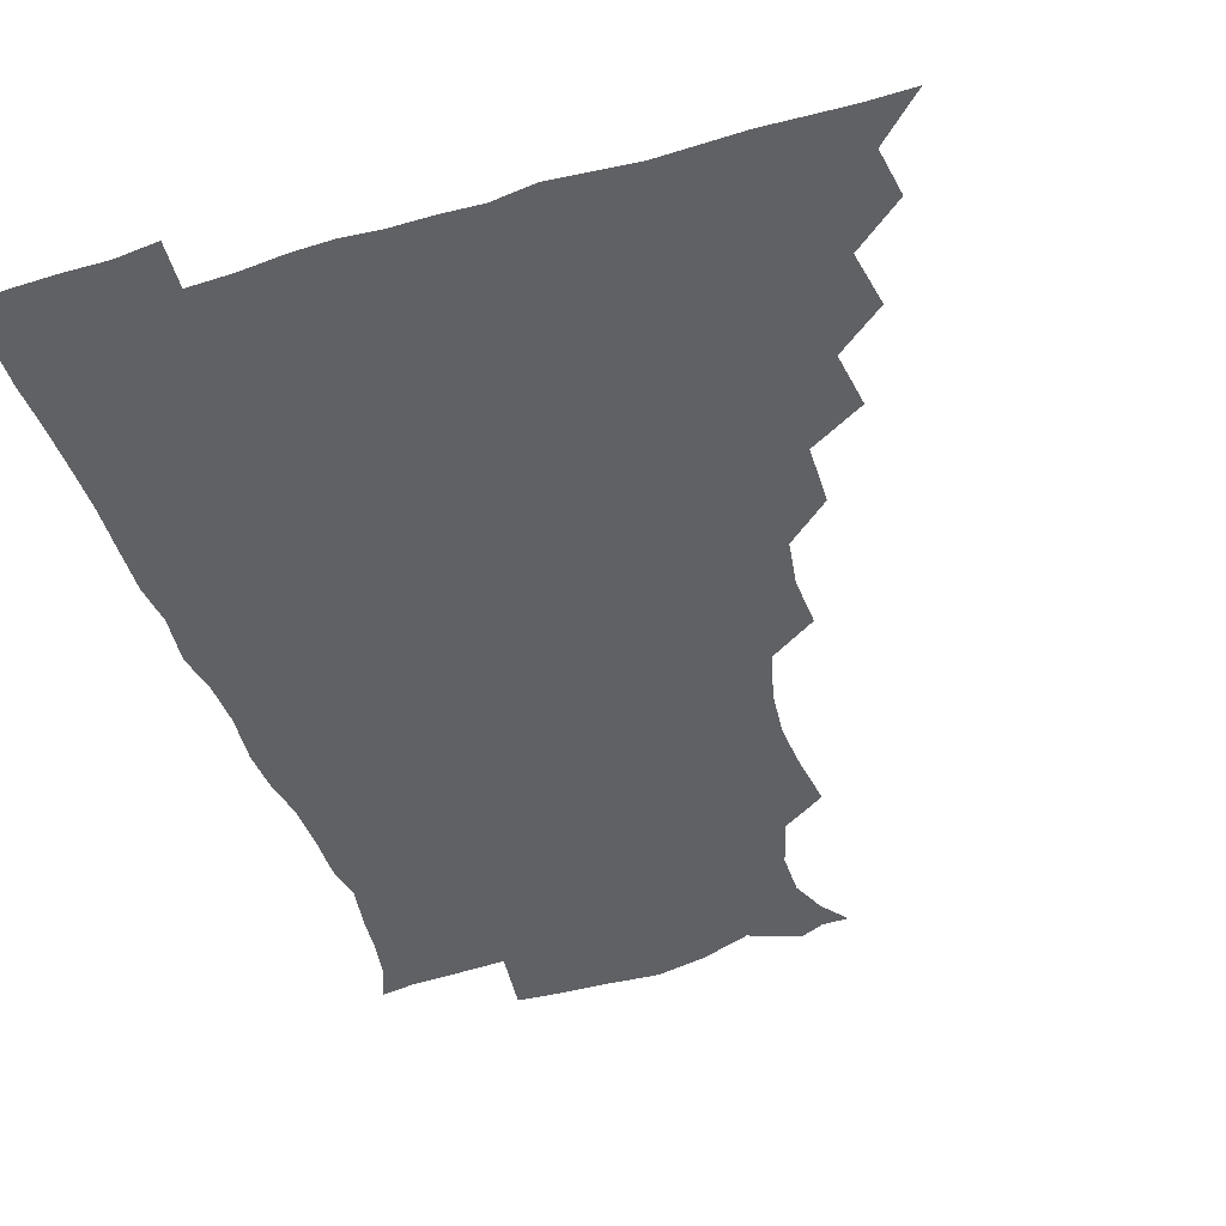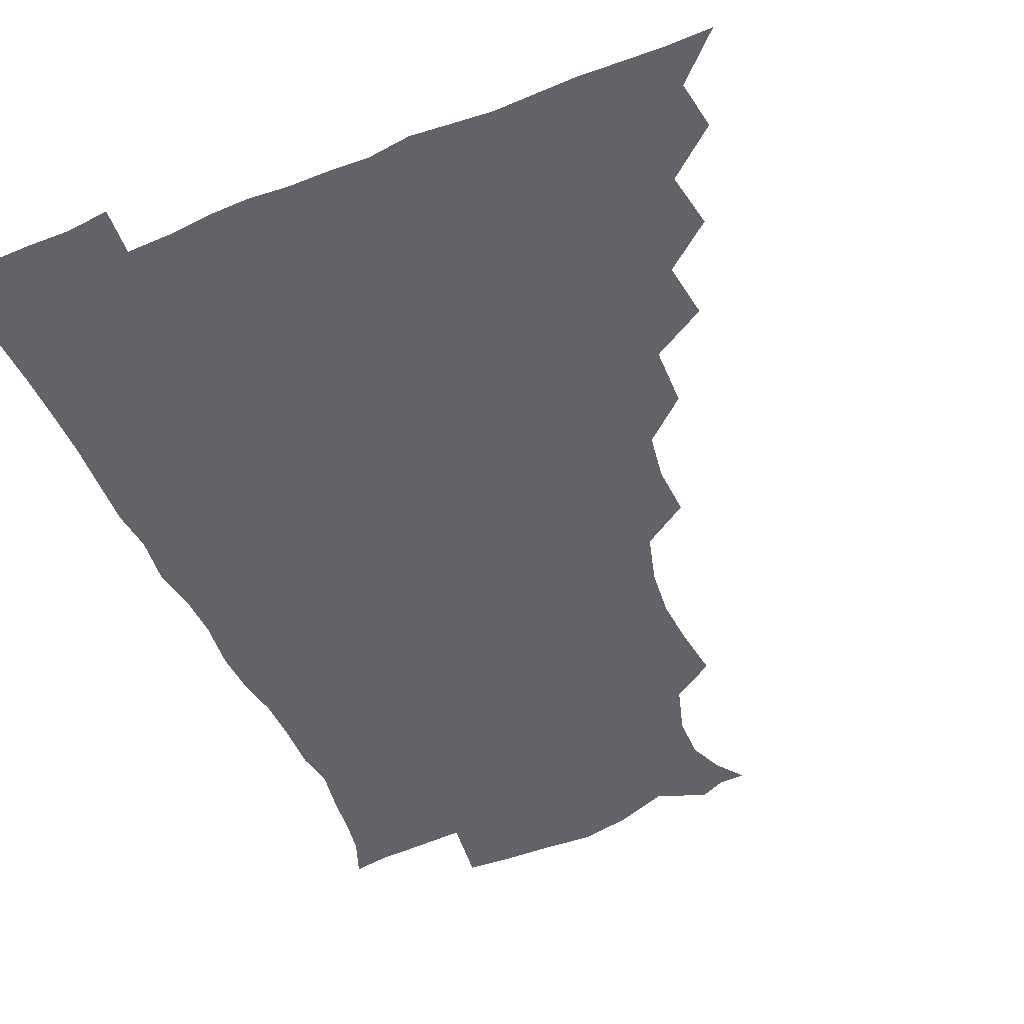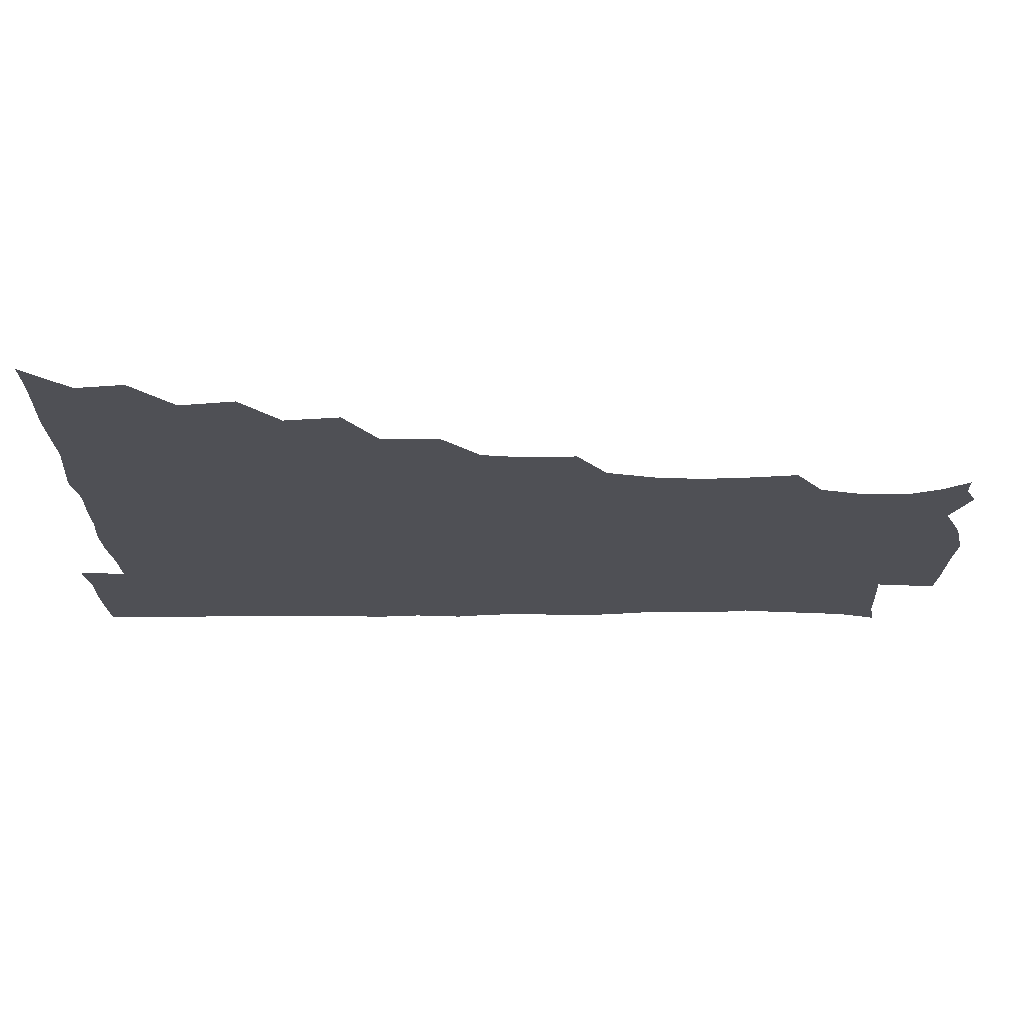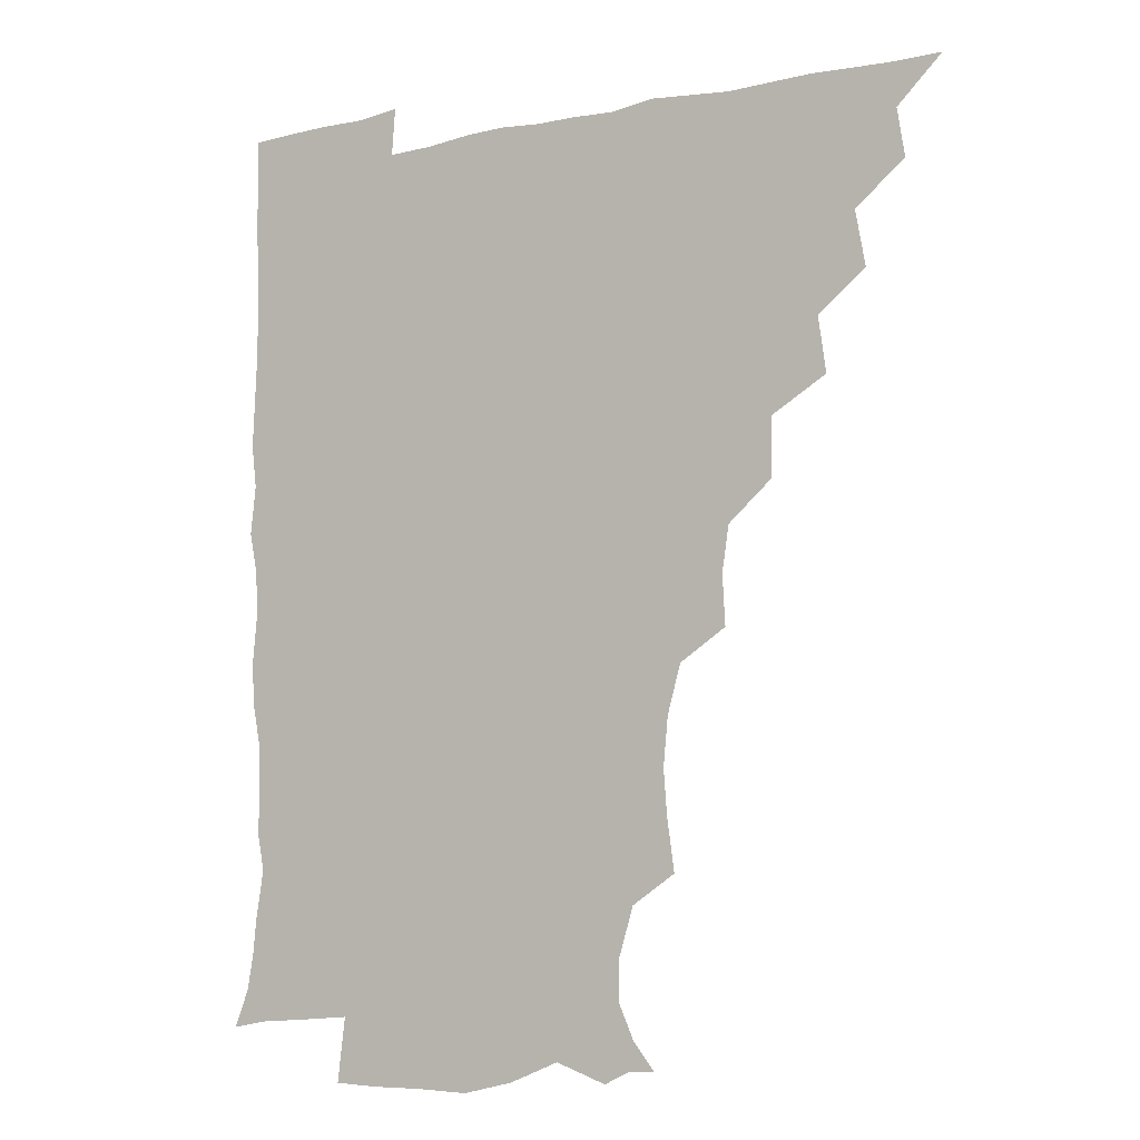
<metadata>
{"format":"obj","ext":"obj","renderer":"f3d","projection":"perspective","resolution":1024,"background":"white","views":[{"elev":-46.3,"azim":-161.6,"up":"+Z"},{"elev":-51.0,"azim":-156.5,"up":"+Z"},{"elev":-19.3,"azim":-89.7,"up":"+Z"},{"elev":-8.5,"azim":-149.4,"up":"+Y"}]}
</metadata>
<code>
v 450.9 495.6 0
v 464.2 463.5 0
v 466.8 480.3 0
v 466.7 495.4 0
v 478.4 429.8 0
v 481.8 449.1 0
v 482 465.2 0
v 482.2 480.4 0
v 481.6 496 0
v 492.6 396.9 0
v 495.3 416.3 0
v 497.1 434.7 0
v 497.8 450.6 0
v 497.8 465.7 0
v 497 480.9 0
v 496.3 496.7 0
v 512.4 364.8 0
v 512 385.5 0
v 512.6 404.6 0
v 513.6 422 0
v 513.9 437.4 0
v 513 451.3 0
v 512.4 465.9 0
v 512 480.7 0
v 511.4 496.3 0
v 529.3 318.3 0
v 530.2 335.7 0
v 527.8 351.5 0
v 529.2 374.7 0
v 528.5 390.9 0
v 527.8 406.4 0
v 527.3 421.1 0
v 527.7 436.4 0
v 527.7 451.2 0
v 527.4 465.9 0
v 526.8 480.8 0
v 526.4 496 0
v 548.4 240.1 0
v 550.9 258.3 0
v 552.1 274.1 0
v 550.5 290.7 0
v 545.8 307.6 0
v 544.8 326.1 0
v 544.6 343.8 0
v 544.1 360.9 0
v 543 376 0
v 543.5 393.2 0
v 543.4 407.9 0
v 543.5 422.8 0
v 543 436.9 0
v 543.5 451.3 0
v 542.2 466.1 0
v 541.6 481 0
v 541.1 497.2 0
v 556.1 177.8 0
v 563.5 187.2 0
v 568.6 198.9 0
v 568.6 213.7 0
v 563.6 230.2 0
v 563.5 250.5 0
v 564 266.7 0
v 563.7 282.8 0
v 561.5 297.9 0
v 559.3 313.3 0
v 559.1 330.7 0
v 558.6 346.5 0
v 558.7 363.7 0
v 557.9 377.8 0
v 557.6 392.8 0
v 558.1 408.6 0
v 558 423 0
v 558.2 437.4 0
v 557.6 451.6 0
v 556.8 466.4 0
v 556.3 481.3 0
v 555.3 498.5 0
v 565.6 177.4 0
v 575.2 190.7 0
v 579.4 207.5 0
v 578.5 223.8 0
v 577.1 240.3 0
v 576.3 254.7 0
v 576.6 270.9 0
v 576.2 288.1 0
v 575.2 303.5 0
v 573.7 316.7 0
v 573 332.5 0
v 573.4 349.6 0
v 572.8 363.9 0
v 572.9 379.8 0
v 572.9 394.5 0
v 572.8 408.9 0
v 572.8 423.6 0
v 572.6 437.3 0
v 572.4 451.4 0
v 571.8 466.1 0
v 571.1 481.4 0
v 570.9 496.5 0
v 574.1 173.4 0
v 587.2 193.7 0
v 591 211.4 0
v 591 229.3 0
v 590.2 244 0
v 589.9 259.8 0
v 590.9 274.9 0
v 589.4 289.2 0
v 588.3 304.1 0
v 588.2 320.5 0
v 588 335.3 0
v 587.7 349.8 0
v 587.3 364.2 0
v 587 378.1 0
v 587.1 393.6 0
v 587.2 408.7 0
v 587.1 422.6 0
v 587.2 437.2 0
v 587.1 451.4 0
v 586.7 466 0
v 586.4 480.6 0
v 585.4 497.2 0
v 592 180 0
v 602.2 197.8 0
v 604.6 214.8 0
v 604.2 229 0
v 603.5 244.2 0
v 603 257.6 0
v 603.5 277.2 0
v 603 291.6 0
v 602.9 305.4 0
v 602.3 320 0
v 601.9 334.9 0
v 601.9 350 0
v 601.9 365 0
v 602.2 380.4 0
v 601.7 393.9 0
v 602 409.3 0
v 601.9 422.9 0
v 601.7 437.1 0
v 602 451.4 0
v 601.7 465.9 0
v 600.9 481.4 0
v 600.1 497.3 0
v 609.5 173.1 0
v 615.9 196.9 0
v 617.6 215 0
v 617.6 232 0
v 617.4 243.9 0
v 617.1 259.8 0
v 616.7 277.6 0
v 616.6 290.6 0
v 616.6 307.1 0
v 616.7 321.5 0
v 616.2 335.5 0
v 616.5 350.1 0
v 616.3 365.7 0
v 616.3 380.5 0
v 616.3 394.1 0
v 616.3 408.7 0
v 616.8 423.6 0
v 616.8 437.4 0
v 616.8 451.5 0
v 616.7 465.7 0
v 616.1 480.4 0
v 614.3 498.4 0
v 627.5 169.2 0
v 630.2 196.9 0
v 630.9 218.1 0
v 631.3 231.8 0
v 631.3 247.4 0
v 632 260.2 0
v 630.5 276.6 0
v 630.6 290.7 0
v 630.4 306.2 0
v 630.6 321.7 0
v 630.6 333.6 0
v 630.5 351.6 0
v 630.6 365.8 0
v 630.6 379.7 0
v 630.8 394.6 0
v 630.9 409 0
v 631.1 423.4 0
v 631.4 437.8 0
v 631.7 451.7 0
v 631.4 465.9 0
v 630.5 481.8 0
v 628.8 498.1 0
v 645.9 170.1 0
v 645.4 197.8 0
v 645 214.5 0
v 644.8 231.9 0
v 644.6 245.8 0
v 644.9 264.2 0
v 645 277.5 0
v 644.8 291.5 0
v 644.5 305.9 0
v 644.2 322 0
v 644.8 335.5 0
v 644.7 351.2 0
v 644.8 365.4 0
v 644.9 379.8 0
v 644.9 395.1 0
v 645.2 409.3 0
v 645.4 423.9 0
v 645.7 437.8 0
v 646.2 451.9 0
v 646.1 466.4 0
v 646.1 481 0
v 644.8 496.5 0
v 663.7 170.3 0
v 660.6 195.4 0
v 658.9 214.4 0
v 658.4 231.2 0
v 658.6 246.3 0
v 658.7 261.2 0
v 658.3 277.2 0
v 658.6 291.3 0
v 658.5 305.8 0
v 658.3 320.8 0
v 659.5 333.3 0
v 658.4 350.9 0
v 658.8 365.1 0
v 659.2 379.4 0
v 659.7 393.5 0
v 659.5 409.2 0
v 659.9 423.3 0
v 660.4 437.1 0
v 660.7 452.6 0
v 660.9 466.5 0
v 661.3 480.8 0
v 660.8 496.1 0
v 659.6 512.9 0
v 679.1 171.2 0
v 676.4 193.4 0
v 673.9 211.5 0
v 672.4 228.9 0
v 672 244.8 0
v 671.6 261.2 0
v 671.7 276.2 0
v 671.8 291.2 0
v 672.2 305.3 0
v 672.7 319.3 0
v 672.9 334.4 0
v 672.7 349.6 0
v 673.2 363.8 0
v 673.8 377.9 0
v 673.5 394 0
v 673.9 408.3 0
v 673.9 423.6 0
v 674.6 437.5 0
v 674.8 452.6 0
v 675.4 466.5 0
v 675.9 480.9 0
v 676.2 495.1 0
v 675.2 511.3 0
v 695.4 192.2 0
v 688.9 210.3 0
v 686 227.5 0
v 685.4 242.7 0
v 685.4 257.5 0
v 685.2 273.3 0
v 685.3 288.6 0
v 685.9 303.1 0
v 686.5 317.6 0
v 686.8 332.5 0
v 687.1 347.1 0
v 687.4 362.1 0
v 687.3 377.7 0
v 687 393.4 0
v 687.9 407.6 0
v 688.4 422.1 0
v 688.9 436.7 0
v 688.8 452.5 0
v 689.8 466.5 0
v 690.3 480.8 0
v 690.7 495 0
v 690.1 511.6 0
v 710.6 191.4 0
v 703.6 207.8 0
v 700.5 223.2 0
v 699.1 238.2 0
v 698.9 252.6 0
v 698.4 269 0
v 699.3 283.2 0
v 699.1 299.4 0
v 700.7 313.4 0
v 701 328.6 0
v 700.1 344.9 0
v 701.6 358.8 0
v 702 374.3 0
v 702.8 388.8 0
v 702 405.4 0
v 702.3 420.5 0
v 702.7 435.7 0
v 703.7 450.6 0
v 703.8 466.4 0
v 705 480.5 0
v 704.9 494.8 0
v 705.2 511.2 0
v 723.3 189.3 0
v 718.3 202.1 0
v 716.3 214.3 0
v 715 227.5 0
v 712.4 243.8 0
v 714.9 256.5 0
v 714.6 272.2 0
v 715.2 288 0
v 717.9 302 0
v 718.8 316.9 0
v 717.2 334.4 0
v 717.9 350.1 0
v 720.7 364.2 0
v 718.9 381.5 0
v 720.6 396.3 0
v 720 412.8 0
v 719.2 429.8 0
v 719.3 446.8 0
v 719.6 463.6 0
v 720.5 479.5 0
v 720.2 495.2 0
v 720.9 510.5 0
f 3 4 1
f 6 7 2
f 2 7 3
f 7 8 3
f 3 8 4
f 8 9 4
f 11 12 5
f 5 12 6
f 12 13 6
f 6 13 7
f 13 14 7
f 7 14 8
f 14 15 8
f 8 15 9
f 15 16 9
f 18 19 10
f 10 19 11
f 19 20 11
f 11 20 12
f 20 21 12
f 12 21 13
f 21 22 13
f 13 22 14
f 22 23 14
f 14 23 15
f 23 24 15
f 15 24 16
f 24 25 16
f 28 29 17
f 17 29 18
f 29 30 18
f 18 30 19
f 30 31 19
f 19 31 20
f 31 32 20
f 20 32 21
f 32 33 21
f 21 33 22
f 33 34 22
f 22 34 23
f 34 35 23
f 23 35 24
f 35 36 24
f 24 36 25
f 36 37 25
f 42 43 26
f 26 43 27
f 43 44 27
f 27 44 28
f 44 45 28
f 28 45 29
f 45 46 29
f 29 46 30
f 46 47 30
f 30 47 31
f 47 48 31
f 31 48 32
f 48 49 32
f 32 49 33
f 49 50 33
f 33 50 34
f 50 51 34
f 34 51 35
f 51 52 35
f 35 52 36
f 52 53 36
f 36 53 37
f 53 54 37
f 59 60 38
f 38 60 39
f 60 61 39
f 39 61 40
f 61 62 40
f 40 62 41
f 62 63 41
f 41 63 42
f 63 64 42
f 42 64 43
f 64 65 43
f 43 65 44
f 65 66 44
f 44 66 45
f 66 67 45
f 45 67 46
f 67 68 46
f 46 68 47
f 68 69 47
f 47 69 48
f 69 70 48
f 48 70 49
f 70 71 49
f 49 71 50
f 71 72 50
f 50 72 51
f 72 73 51
f 51 73 52
f 73 74 52
f 52 74 53
f 74 75 53
f 53 75 54
f 75 76 54
f 55 77 56
f 77 78 56
f 56 78 57
f 78 79 57
f 57 79 58
f 79 80 58
f 58 80 59
f 80 81 59
f 59 81 60
f 81 82 60
f 60 82 61
f 82 83 61
f 61 83 62
f 83 84 62
f 62 84 63
f 84 85 63
f 63 85 64
f 85 86 64
f 64 86 65
f 86 87 65
f 65 87 66
f 87 88 66
f 66 88 67
f 88 89 67
f 67 89 68
f 89 90 68
f 68 90 69
f 90 91 69
f 69 91 70
f 91 92 70
f 70 92 71
f 92 93 71
f 71 93 72
f 93 94 72
f 72 94 73
f 94 95 73
f 73 95 74
f 95 96 74
f 74 96 75
f 96 97 75
f 75 97 76
f 97 98 76
f 77 99 78
f 99 100 78
f 78 100 79
f 100 101 79
f 79 101 80
f 101 102 80
f 80 102 81
f 102 103 81
f 81 103 82
f 103 104 82
f 82 104 83
f 104 105 83
f 83 105 84
f 105 106 84
f 84 106 85
f 106 107 85
f 85 107 86
f 107 108 86
f 86 108 87
f 108 109 87
f 87 109 88
f 109 110 88
f 88 110 89
f 110 111 89
f 89 111 90
f 111 112 90
f 90 112 91
f 112 113 91
f 91 113 92
f 113 114 92
f 92 114 93
f 114 115 93
f 93 115 94
f 115 116 94
f 94 116 95
f 116 117 95
f 95 117 96
f 117 118 96
f 96 118 97
f 118 119 97
f 97 119 98
f 119 120 98
f 99 121 100
f 121 122 100
f 100 122 101
f 122 123 101
f 101 123 102
f 123 124 102
f 102 124 103
f 124 125 103
f 103 125 104
f 125 126 104
f 104 126 105
f 126 127 105
f 105 127 106
f 127 128 106
f 106 128 107
f 128 129 107
f 107 129 108
f 129 130 108
f 108 130 109
f 130 131 109
f 109 131 110
f 131 132 110
f 110 132 111
f 132 133 111
f 111 133 112
f 133 134 112
f 112 134 113
f 134 135 113
f 113 135 114
f 135 136 114
f 114 136 115
f 136 137 115
f 115 137 116
f 137 138 116
f 116 138 117
f 138 139 117
f 117 139 118
f 139 140 118
f 118 140 119
f 140 141 119
f 119 141 120
f 141 142 120
f 121 143 122
f 143 144 122
f 122 144 123
f 144 145 123
f 123 145 124
f 145 146 124
f 124 146 125
f 146 147 125
f 125 147 126
f 147 148 126
f 126 148 127
f 148 149 127
f 127 149 128
f 149 150 128
f 128 150 129
f 150 151 129
f 129 151 130
f 151 152 130
f 130 152 131
f 152 153 131
f 131 153 132
f 153 154 132
f 132 154 133
f 154 155 133
f 133 155 134
f 155 156 134
f 134 156 135
f 156 157 135
f 135 157 136
f 157 158 136
f 136 158 137
f 158 159 137
f 137 159 138
f 159 160 138
f 138 160 139
f 160 161 139
f 139 161 140
f 161 162 140
f 140 162 141
f 162 163 141
f 141 163 142
f 163 164 142
f 143 165 144
f 165 166 144
f 144 166 145
f 166 167 145
f 145 167 146
f 167 168 146
f 146 168 147
f 168 169 147
f 147 169 148
f 169 170 148
f 148 170 149
f 170 171 149
f 149 171 150
f 171 172 150
f 150 172 151
f 172 173 151
f 151 173 152
f 173 174 152
f 152 174 153
f 174 175 153
f 153 175 154
f 175 176 154
f 154 176 155
f 176 177 155
f 155 177 156
f 177 178 156
f 156 178 157
f 178 179 157
f 157 179 158
f 179 180 158
f 158 180 159
f 180 181 159
f 159 181 160
f 181 182 160
f 160 182 161
f 182 183 161
f 161 183 162
f 183 184 162
f 162 184 163
f 184 185 163
f 163 185 164
f 185 186 164
f 165 187 166
f 187 188 166
f 166 188 167
f 188 189 167
f 167 189 168
f 189 190 168
f 168 190 169
f 190 191 169
f 169 191 170
f 191 192 170
f 170 192 171
f 192 193 171
f 171 193 172
f 193 194 172
f 172 194 173
f 194 195 173
f 173 195 174
f 195 196 174
f 174 196 175
f 196 197 175
f 175 197 176
f 197 198 176
f 176 198 177
f 198 199 177
f 177 199 178
f 199 200 178
f 178 200 179
f 200 201 179
f 179 201 180
f 201 202 180
f 180 202 181
f 202 203 181
f 181 203 182
f 203 204 182
f 182 204 183
f 204 205 183
f 183 205 184
f 205 206 184
f 184 206 185
f 206 207 185
f 185 207 186
f 207 208 186
f 187 209 188
f 209 210 188
f 188 210 189
f 210 211 189
f 189 211 190
f 211 212 190
f 190 212 191
f 212 213 191
f 191 213 192
f 213 214 192
f 192 214 193
f 214 215 193
f 193 215 194
f 215 216 194
f 194 216 195
f 216 217 195
f 195 217 196
f 217 218 196
f 196 218 197
f 218 219 197
f 197 219 198
f 219 220 198
f 198 220 199
f 220 221 199
f 199 221 200
f 221 222 200
f 200 222 201
f 222 223 201
f 201 223 202
f 223 224 202
f 202 224 203
f 224 225 203
f 203 225 204
f 225 226 204
f 204 226 205
f 226 227 205
f 205 227 206
f 227 228 206
f 206 228 207
f 228 229 207
f 207 229 208
f 229 230 208
f 209 232 210
f 232 233 210
f 210 233 211
f 233 234 211
f 211 234 212
f 234 235 212
f 212 235 213
f 235 236 213
f 213 236 214
f 236 237 214
f 214 237 215
f 237 238 215
f 215 238 216
f 238 239 216
f 216 239 217
f 239 240 217
f 217 240 218
f 240 241 218
f 218 241 219
f 241 242 219
f 219 242 220
f 242 243 220
f 220 243 221
f 243 244 221
f 221 244 222
f 244 245 222
f 222 245 223
f 245 246 223
f 223 246 224
f 246 247 224
f 224 247 225
f 247 248 225
f 225 248 226
f 248 249 226
f 226 249 227
f 249 250 227
f 227 250 228
f 250 251 228
f 228 251 229
f 251 252 229
f 229 252 230
f 252 253 230
f 230 253 231
f 253 254 231
f 233 255 234
f 255 256 234
f 234 256 235
f 256 257 235
f 235 257 236
f 257 258 236
f 236 258 237
f 258 259 237
f 237 259 238
f 259 260 238
f 238 260 239
f 260 261 239
f 239 261 240
f 261 262 240
f 240 262 241
f 262 263 241
f 241 263 242
f 263 264 242
f 242 264 243
f 264 265 243
f 243 265 244
f 265 266 244
f 244 266 245
f 266 267 245
f 245 267 246
f 267 268 246
f 246 268 247
f 268 269 247
f 247 269 248
f 269 270 248
f 248 270 249
f 270 271 249
f 249 271 250
f 271 272 250
f 250 272 251
f 272 273 251
f 251 273 252
f 273 274 252
f 252 274 253
f 274 275 253
f 253 275 254
f 275 276 254
f 255 277 256
f 277 278 256
f 256 278 257
f 278 279 257
f 257 279 258
f 279 280 258
f 258 280 259
f 280 281 259
f 259 281 260
f 281 282 260
f 260 282 261
f 282 283 261
f 261 283 262
f 283 284 262
f 262 284 263
f 284 285 263
f 263 285 264
f 285 286 264
f 264 286 265
f 286 287 265
f 265 287 266
f 287 288 266
f 266 288 267
f 288 289 267
f 267 289 268
f 289 290 268
f 268 290 269
f 290 291 269
f 269 291 270
f 291 292 270
f 270 292 271
f 292 293 271
f 271 293 272
f 293 294 272
f 272 294 273
f 294 295 273
f 273 295 274
f 295 296 274
f 274 296 275
f 296 297 275
f 275 297 276
f 297 298 276
f 277 299 278
f 299 300 278
f 278 300 279
f 300 301 279
f 279 301 280
f 301 302 280
f 280 302 281
f 302 303 281
f 281 303 282
f 303 304 282
f 282 304 283
f 304 305 283
f 283 305 284
f 305 306 284
f 284 306 285
f 306 307 285
f 285 307 286
f 307 308 286
f 286 308 287
f 308 309 287
f 287 309 288
f 309 310 288
f 288 310 289
f 310 311 289
f 289 311 290
f 311 312 290
f 290 312 291
f 312 313 291
f 291 313 292
f 313 314 292
f 292 314 293
f 314 315 293
f 293 315 294
f 315 316 294
f 294 316 295
f 316 317 295
f 295 317 296
f 317 318 296
f 296 318 297
f 318 319 297
f 297 319 298
f 319 320 298

</code>
